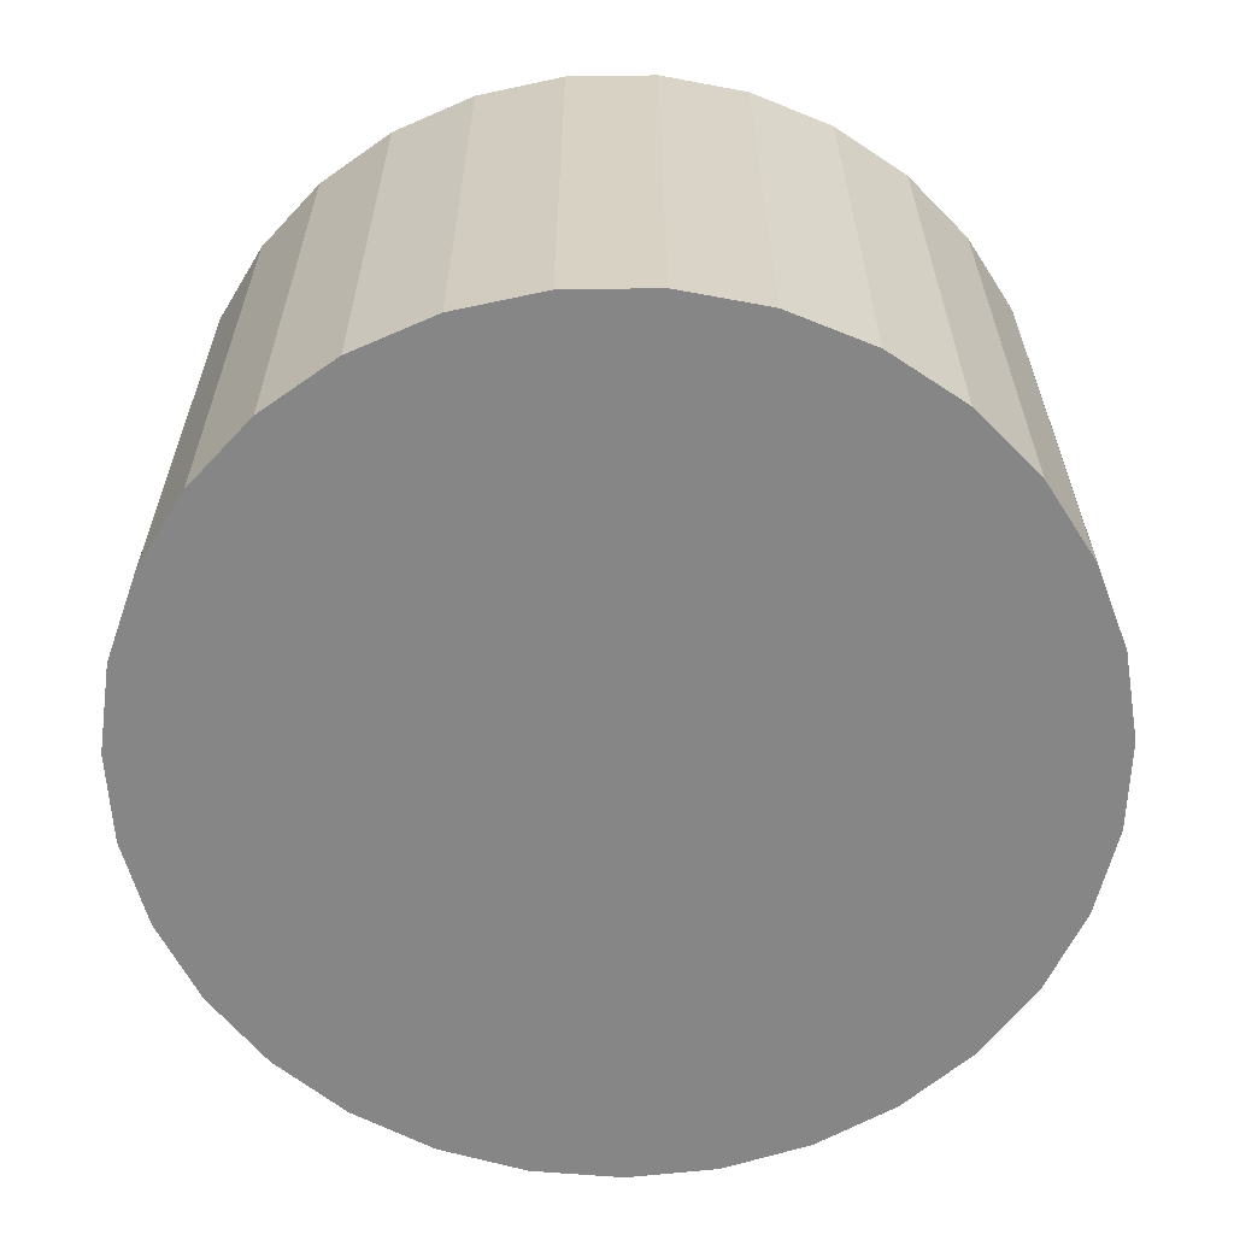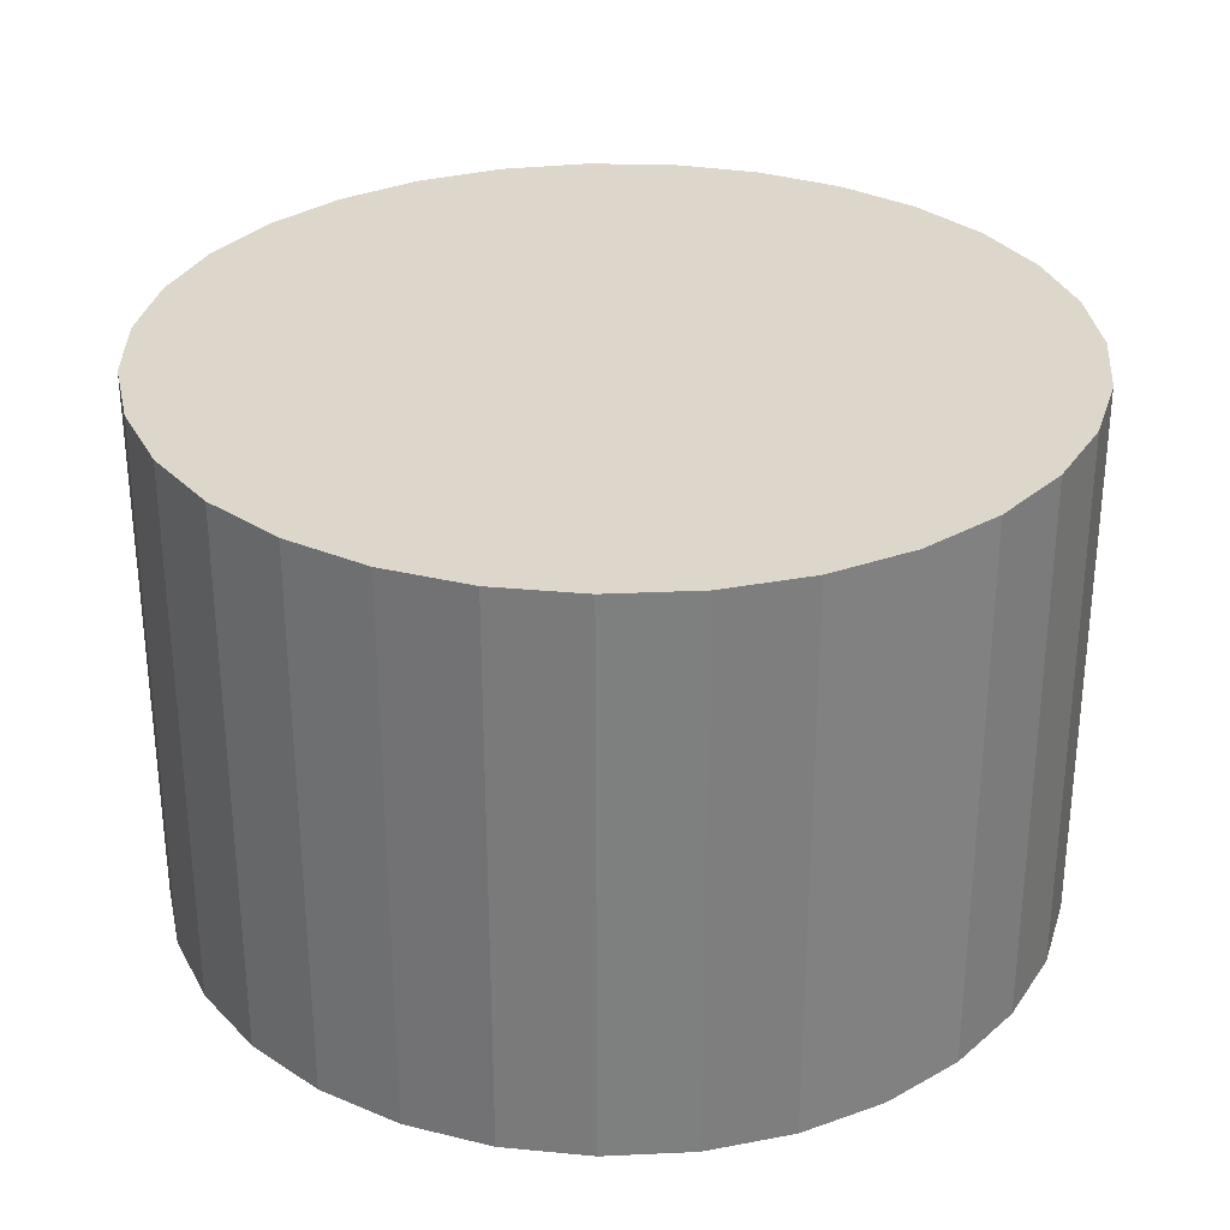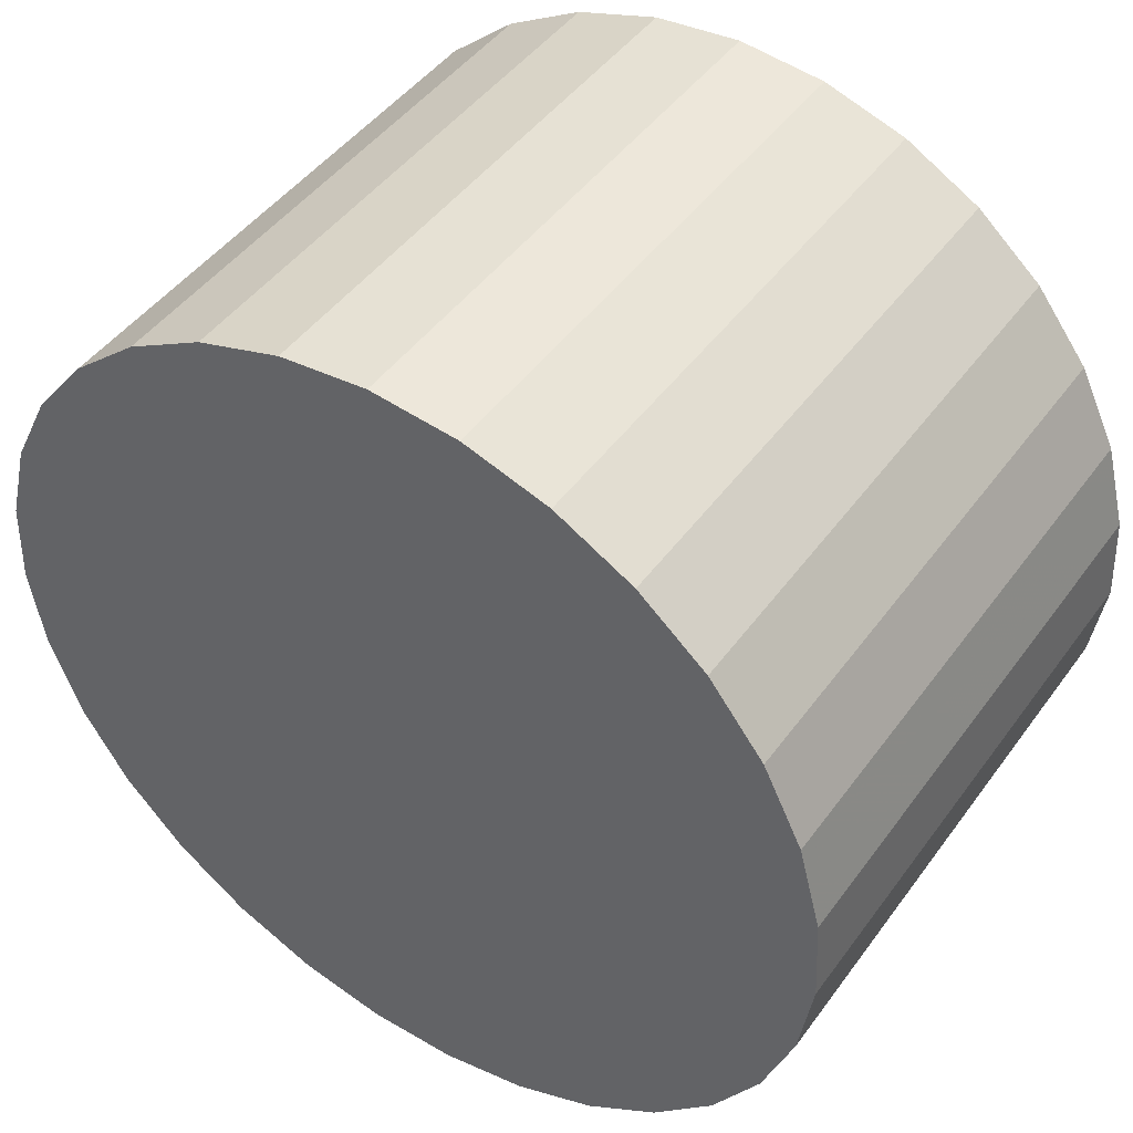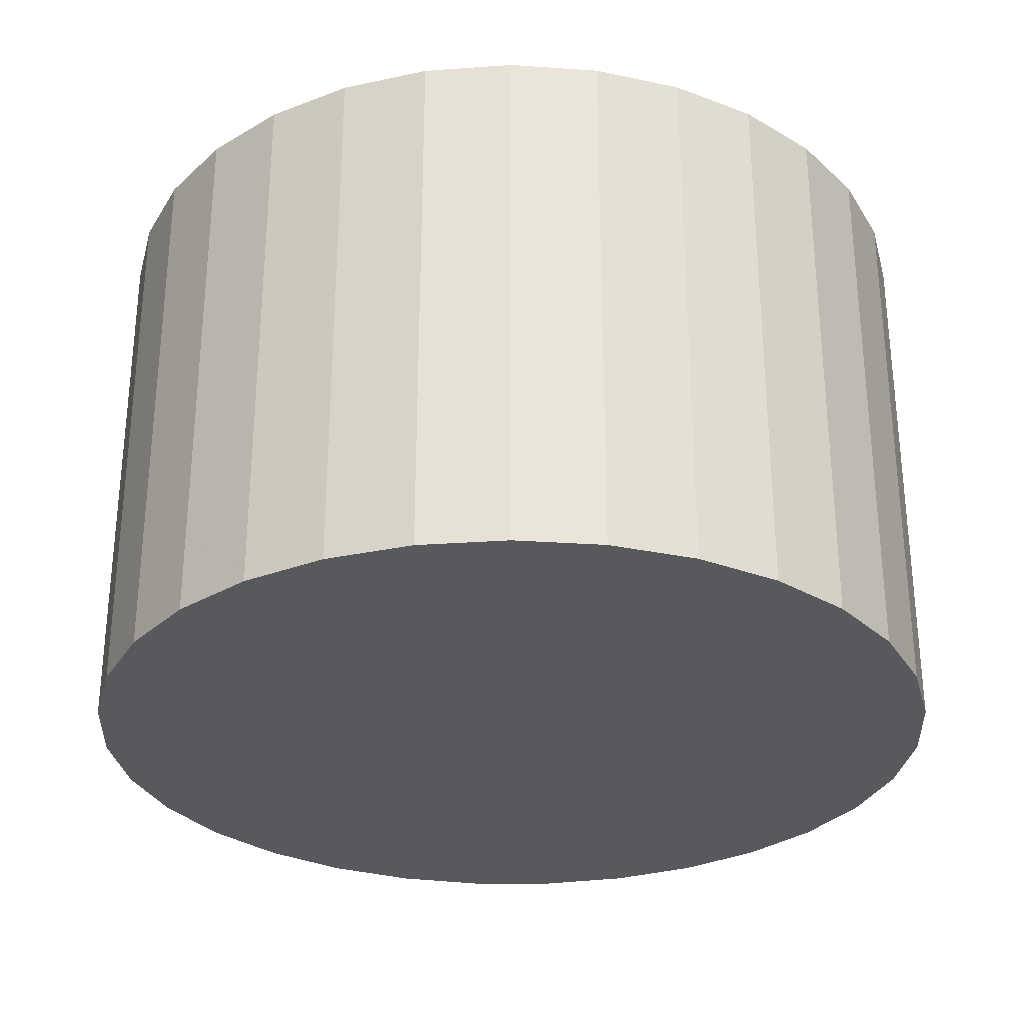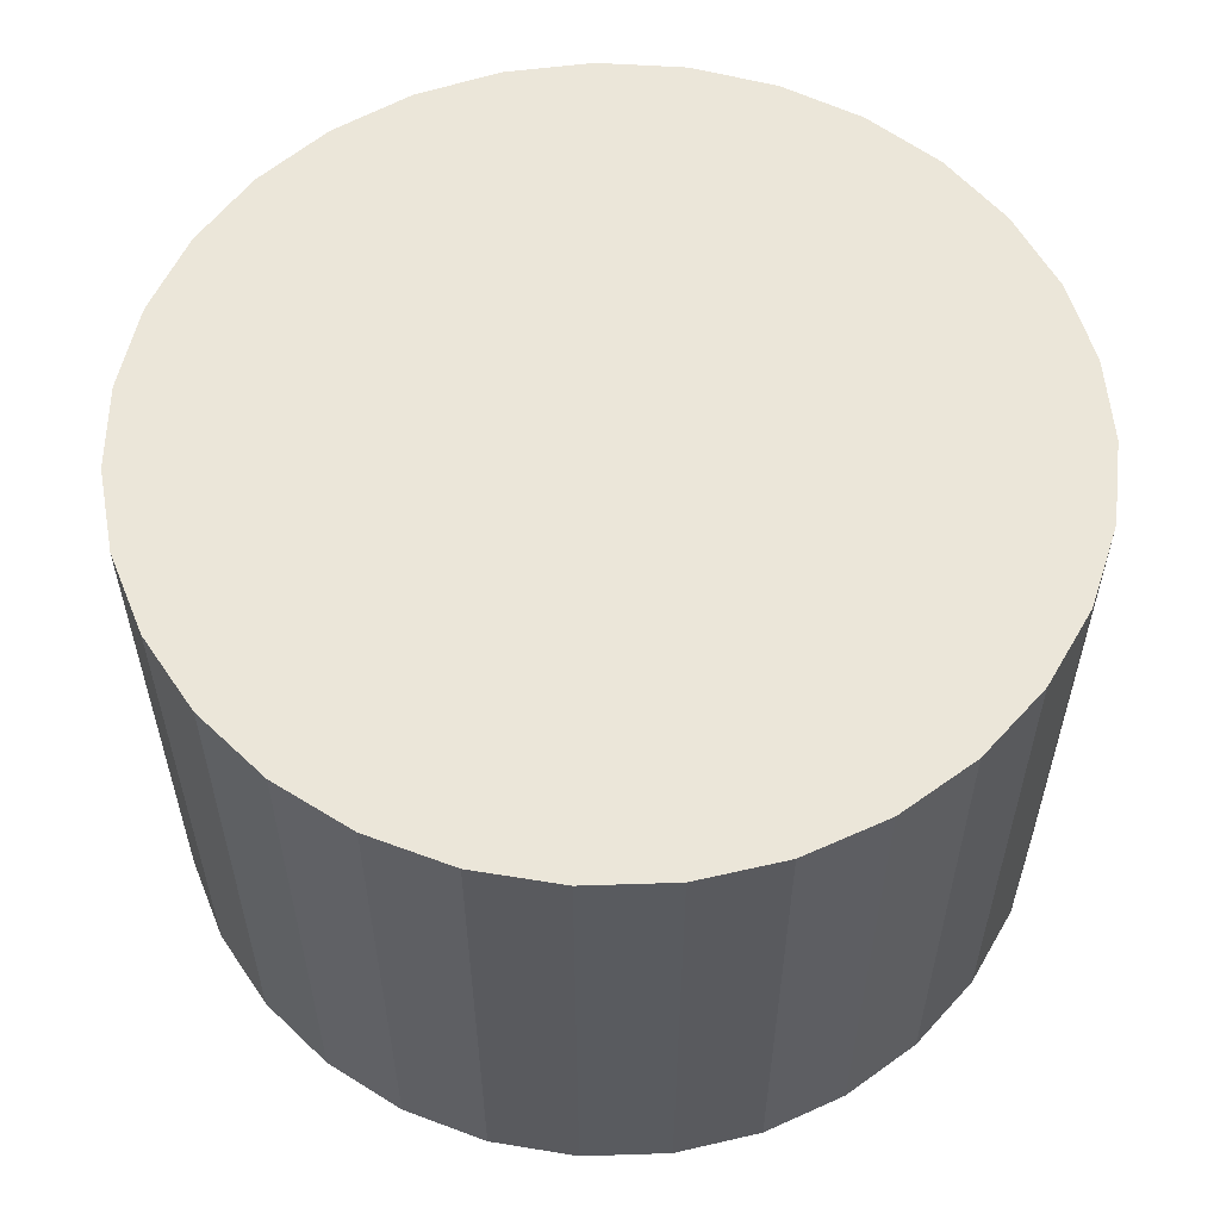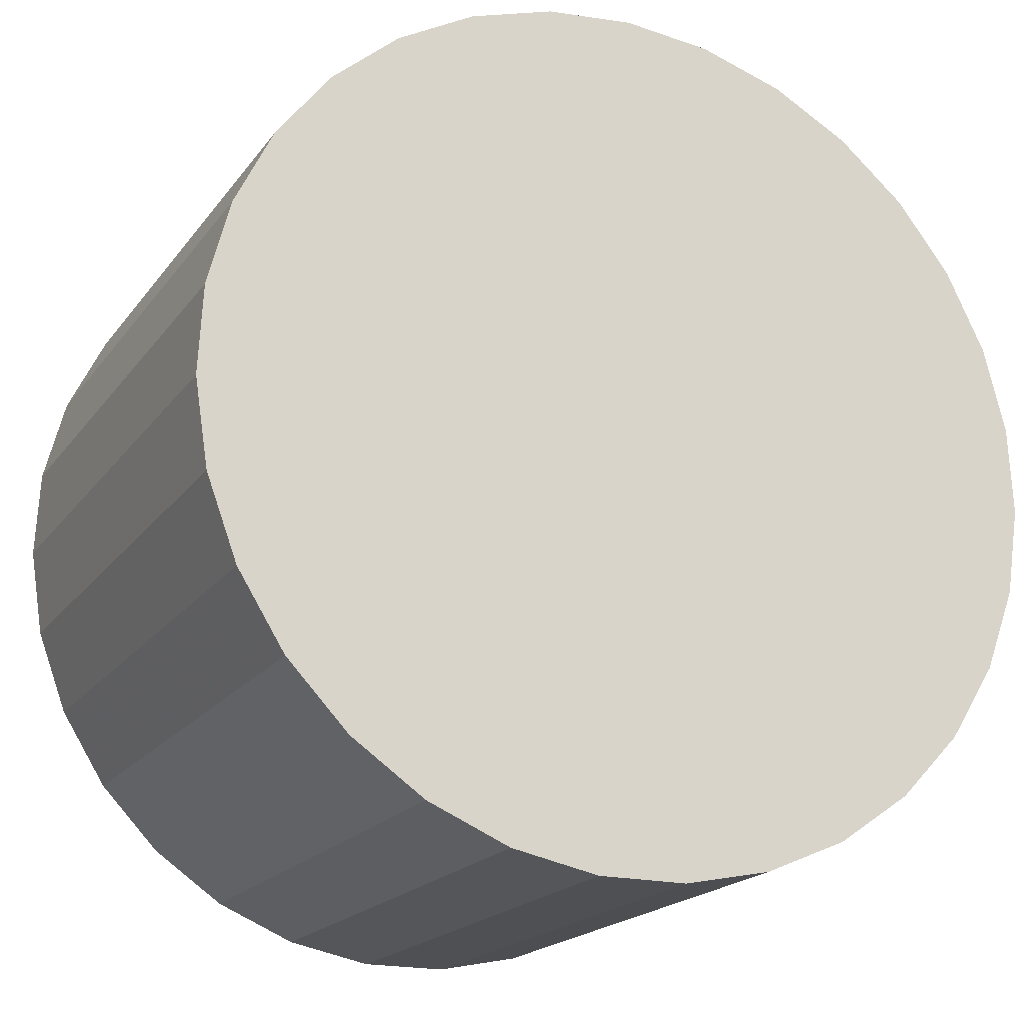
<metadata>
{"format":"obj","ext":"obj","renderer":"f3d","projection":"perspective","resolution":1024,"background":"white","views":[{"elev":-62.1,"azim":99.5,"up":"+Y"},{"elev":30.7,"azim":153.0,"up":"+Y"},{"elev":45.9,"azim":33.8,"up":"+Z"},{"elev":-29.7,"azim":-11.5,"up":"+Y"},{"elev":57.1,"azim":27.1,"up":"+Y"},{"elev":-19.1,"azim":-25.0,"up":"+Z"}]}
</metadata>
<code>
v 0 -7 -7
v 0 7 -7
v -0 -7 4
v -0 7 4
v 7.973 -7 0.5786
v 7.973 7 0.5786
v -10.99 -7 -7.557
v -10.99 7 -7.557
v -3.293 -7 -17.5
v -3.293 7 -17.5
v 6.284 -7 2.028
v 6.284 7 2.028
v -9.876 -7 -11.84
v -9.876 7 -11.84
v -5.338 -7 -16.62
v -5.338 7 -16.62
v 7.165 -7 -15.35
v 7.165 7 -15.35
v -10.87 -7 -5.334
v -10.87 7 -5.334
v -4.338 -7 3.109
v -4.338 7 3.109
v 9.335 -7 -1.181
v 9.335 7 -1.181
v -10.32 -7 -3.18
v -10.32 7 -3.18
v -1.113 -7 -17.94
v -1.113 7 -17.94
v 10.65 -7 -9.757
v 10.65 7 -9.757
v -2.214 -7 3.775
v -2.214 7 3.775
v 8.699 -7 -13.73
v 8.699 7 -13.73
v -8.699 -7 -13.73
v -8.699 7 -13.73
v 2.214 -7 3.775
v 2.214 7 3.775
v -10.65 -7 -9.757
v -10.65 7 -9.757
v 1.113 -7 -17.94
v 1.113 7 -17.94
v 10.32 -7 -3.18
v 10.32 7 -3.18
v -9.335 -7 -1.181
v -9.335 7 -1.181
v 4.338 -7 3.109
v 4.338 7 3.109
v 10.87 -7 -5.334
v 10.87 7 -5.334
v -7.165 -7 -15.35
v -7.165 7 -15.35
v 5.338 -7 -16.62
v 5.338 7 -16.62
v 9.876 -7 -11.84
v 9.876 7 -11.84
v -6.284 -7 2.028
v -6.284 7 2.028
v 3.293 -7 -17.5
v 3.293 7 -17.5
v 10.99 -7 -7.557
v 10.99 7 -7.557
v -7.973 -7 0.5786
v -7.973 7 0.5786
f 1 37 47
f 1 47 11
f 1 11 5
f 1 5 23
f 1 23 43
f 1 43 49
f 1 49 61
f 1 61 29
f 1 29 55
f 1 55 33
f 1 33 17
f 1 17 53
f 1 53 59
f 1 59 41
f 1 41 27
f 1 27 9
f 1 9 15
f 1 15 51
f 1 51 35
f 1 35 13
f 1 13 39
f 1 39 7
f 1 7 19
f 1 19 25
f 1 25 45
f 1 45 63
f 1 63 57
f 1 57 21
f 1 21 31
f 1 31 3
f 1 3 37
f 48 38 2
f 12 48 2
f 6 12 2
f 24 6 2
f 44 24 2
f 50 44 2
f 62 50 2
f 30 62 2
f 56 30 2
f 34 56 2
f 18 34 2
f 54 18 2
f 60 54 2
f 42 60 2
f 28 42 2
f 10 28 2
f 16 10 2
f 52 16 2
f 36 52 2
f 14 36 2
f 40 14 2
f 8 40 2
f 20 8 2
f 26 20 2
f 46 26 2
f 64 46 2
f 58 64 2
f 22 58 2
f 32 22 2
f 4 32 2
f 38 4 2
f 38 48 37
f 37 48 47
f 48 12 47
f 47 12 11
f 12 6 11
f 11 6 5
f 6 24 5
f 5 24 23
f 24 44 23
f 23 44 43
f 44 50 43
f 43 50 49
f 50 62 49
f 49 62 61
f 62 30 61
f 61 30 29
f 30 56 29
f 29 56 55
f 56 34 55
f 55 34 33
f 34 18 33
f 33 18 17
f 18 54 17
f 17 54 53
f 54 60 53
f 53 60 59
f 60 42 59
f 59 42 41
f 42 28 41
f 41 28 27
f 28 10 27
f 27 10 9
f 10 16 9
f 9 16 15
f 16 52 15
f 15 52 51
f 52 36 51
f 51 36 35
f 36 14 35
f 35 14 13
f 14 40 13
f 13 40 39
f 40 8 39
f 39 8 7
f 8 20 7
f 7 20 19
f 20 26 19
f 19 26 25
f 26 46 25
f 25 46 45
f 46 64 45
f 45 64 63
f 64 58 63
f 63 58 57
f 58 22 57
f 57 22 21
f 22 32 21
f 21 32 31
f 4 38 3
f 3 38 37
f 32 4 31
f 31 4 3

</code>
